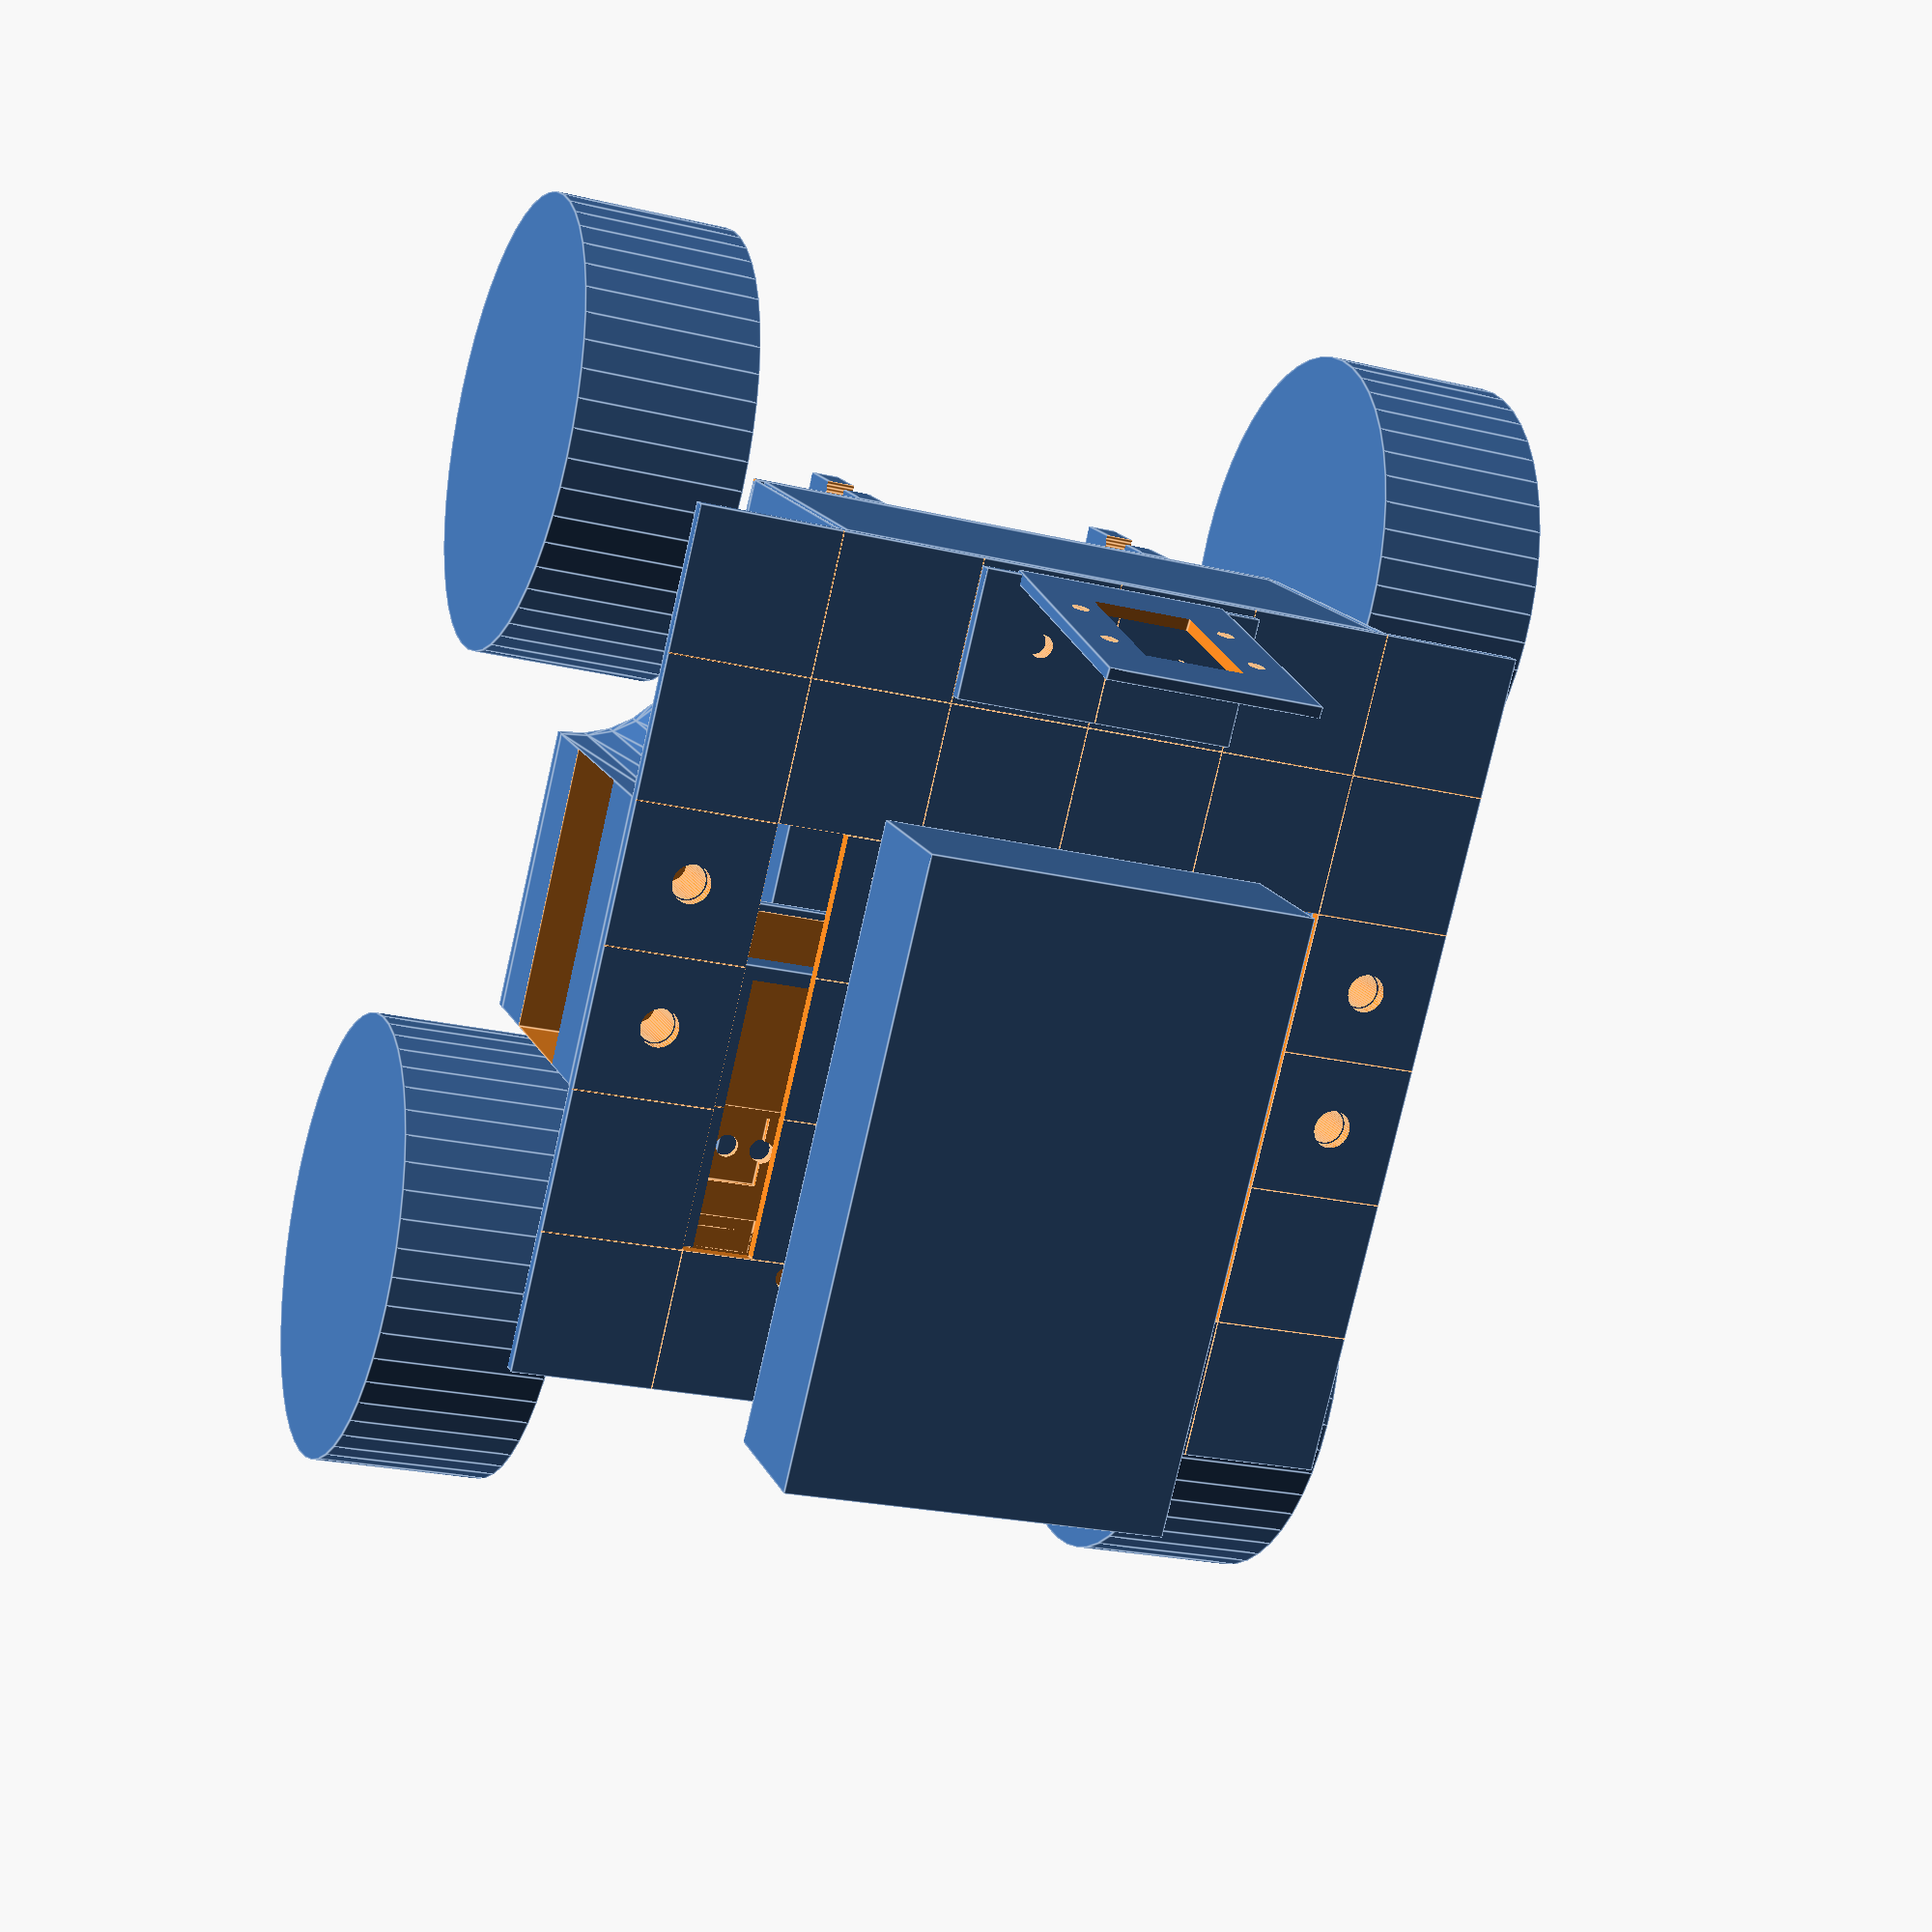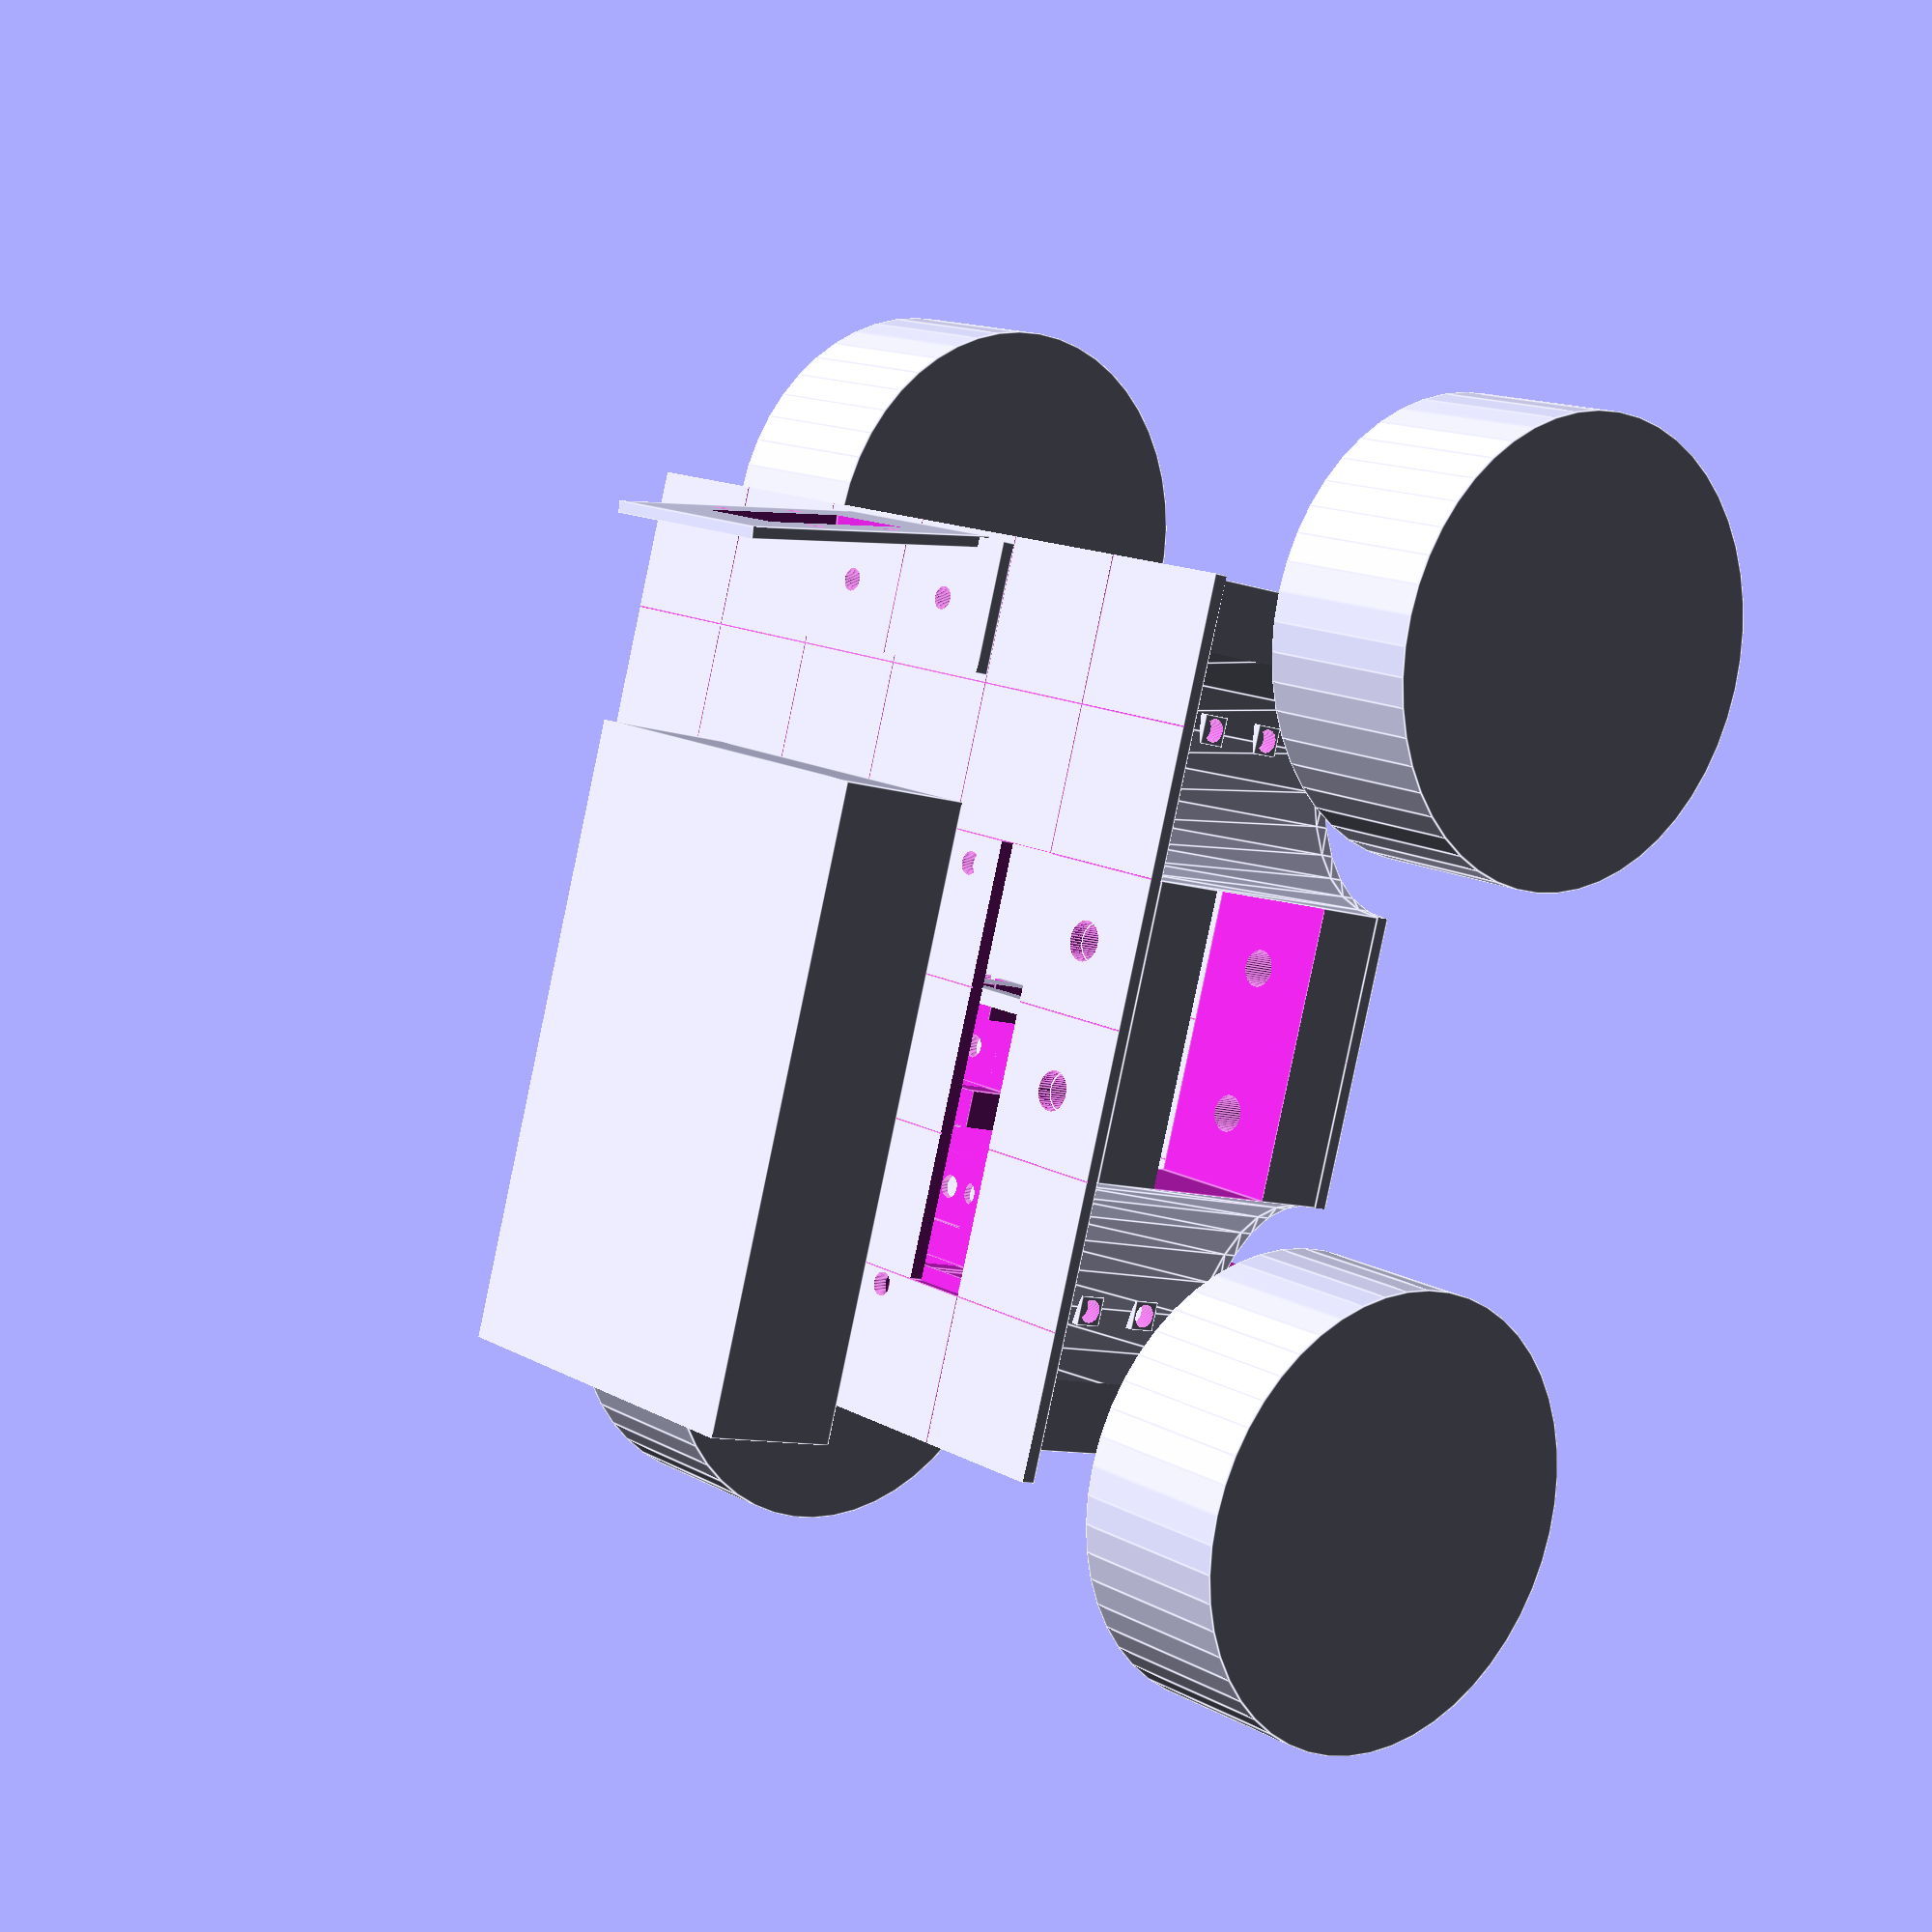
<openscad>

module rpi(){
difference(){
    union(){
    translate([-24.5,20-62, 1])cylinder(2, r=3,center=true,$fn=50);
    translate([ 24.5,20-62, 1])cylinder(2, r=3,center=true,$fn=50);
    translate([-24.5, 20-4, 1])cylinder(2, r=3,center=true,$fn=50);
    translate([ 24.5, 20-4, 1])cylinder(2, r=3,center=true,$fn=50);
    }
    translate([-24.5,20-62, 1])cylinder(4, r=1.6,center=true,$fn=50);
    translate([ 24.5,20-62, 1])cylinder(4, r=1.6,center=true,$fn=50);
    translate([-24.5, 20-4, 1])cylinder(4, r=1.6,center=true,$fn=50);
    translate([ 24.5, 20-4, 1])cylinder(4, r=1.6,center=true,$fn=50);
}
}
module part5_rpi(){
translate([0,-20,60])cube([55,88,20],center=true);
}

module cam(){
difference(){
    cube([30,40,1.6],center=true);
    cube([14,22,100],center=true);
    translate([-21/2,-12.5/2,0])cylinder(110, r=1.2,center=true,$fn=50);
    translate([ 21/2,-12.5/2,0])cylinder(110, r=1.2,center=true,$fn=50);
    translate([-21/2, 12.5/2,0])cylinder(110, r=1.2,center=true,$fn=50);
    translate([ 21/2, 12.5/2,0])cylinder(110, r=1.2,center=true,$fn=50);
}
}
module part4_cam(){
translate([0,55.8,64])rotate([98,0,0])cam();
difference(){
translate([0,50,5+40])cube([40,18,2],center=true);
translate([ 0,49,5.9+40])cube([0.21,18,0.21],center=true);
translate([ 10,50,5+40])cylinder(10, r=1.6,center=true,$fn=50);
translate([-10,50,5+40])cylinder(10, r=1.6,center=true,$fn=50);
}
}

module middle(){
difference(){
    translate([0,0,2/2])cube([120,120,2],center=true);

    //center
    translate([0,0,2/2])cube([40,40,3],center=true);

    //leftright
    translate([-35,-10,2/2])cube([10,60,3],center=true);
    translate([ 35,-10,2/2])cube([10,60,3],center=true);

    //cammount
    translate([ 10,50,0.5])cylinder(10, r=1.6,center=true,$fn=50);
    translate([-10,50,0.5])cylinder(10, r=1.6,center=true,$fn=50);
    translate([ 10,50,0.5])cylinder(1.01, r=2.5,center=true,$fn=50);
    translate([-10,50,0.5])cylinder(1.01, r=2.5,center=true,$fn=50);

    //rpi
    translate([-24.5,20-62, 1])cylinder(4, r=1.6,center=true,$fn=50);
    translate([ 24.5,20-62, 1])cylinder(4, r=1.6,center=true,$fn=50);
    translate([-24.5, 20-4, 1])cylinder(4, r=1.6,center=true,$fn=50);
    translate([ 24.5, 20-4, 1])cylinder(4, r=1.6,center=true,$fn=50);

    //hole
    translate([-50,-10,0])cylinder(100, r=2.7,center=true,$fn=50);
    translate([-50, 10,0])cylinder(100, r=2.7,center=true,$fn=50);
    translate([ 50,-10,0])cylinder(100, r=2.7,center=true,$fn=50);
    translate([ 50, 10,0])cylinder(100, r=2.7,center=true,$fn=50);

    //translate([-20, 20,0])cylinder(100, r=1.6,center=true,$fn=50);
    //translate([  0, 20,0])cylinder(100, r=1.6,center=true,$fn=50);
    //translate([ 20, 20,0])cylinder(100, r=1.6,center=true,$fn=50);

    //marker line
    translate([0,-40,0.1])cube([120,0.2,0.21],center=true);
    translate([0,-20,0.1])cube([120,0.2,0.21],center=true);
    translate([0,  0,0.1])cube([120,0.2,0.21],center=true);
    translate([0, 20,0.1])cube([120,0.2,0.21],center=true);
    translate([0, 40,0.1])cube([120,0.2,0.21],center=true);
    translate([-40,0,0.1])cube([0.2,120,0.21],center=true);
    translate([-20,0,0.1])cube([0.2,120,0.21],center=true);
    translate([  0,0,0.1])cube([0.2,120,0.21],center=true);
    translate([ 20,0,0.1])cube([0.2,120,0.21],center=true);
    translate([ 40,0,0.1])cube([0.2,120,0.21],center=true);

    translate([0,-40,1.9])cube([120,0.2,0.21],center=true);
    translate([0,-20,1.9])cube([120,0.2,0.21],center=true);
    translate([0,  0,1.9])cube([120,0.2,0.21],center=true);
    translate([0, 20,1.9])cube([120,0.2,0.21],center=true);
    translate([0, 40,1.9])cube([120,0.2,0.21],center=true);
    translate([-40,0,1.9])cube([0.2,120,0.21],center=true);
    translate([-20,0,1.9])cube([0.2,120,0.21],center=true);
    translate([  0,0,1.9])cube([0.2,120,0.21],center=true);
    translate([ 20,0,1.9])cube([0.2,120,0.21],center=true);
    translate([ 40,0,1.9])cube([0.2,120,0.21],center=true);
}
}

module part3_top(){
//translate([0,0,2+40+2])rpi();

translate([0,0,2+40])middle();
}

module bezier(h){
linear_extrude(height=h)polygon([
    for(t=[0:0.1:1.0])    [20*t*t, 40*(1-t)*(1-t)],
    [0, 0]
    ]);
}

module batterydock(){
    difference(){
    cube([80,40,40],center=true);
    cube([76,40.02,40.02],center=true);
    }
}

module l298n(){
difference(){
    union(){
        translate([-27.5,20-60,2+2/2])cylinder(2, r=3,center=true,$fn=50);
        translate([ 27.5,20-60,2+2/2])cylinder(2, r=3,center=true,$fn=50);
        translate([-14.5, 20-6,2+2/2])cylinder(2, r=3,center=true,$fn=50);
        translate([ 14.5, 20-6,2+2/2])cylinder(2, r=3,center=true,$fn=50);
    }
        translate([-27.5,20-60,2+2/2])cylinder(10, r=1.6,center=true,$fn=50);
        translate([ 27.5,20-60,2+2/2])cylinder(10, r=1.6,center=true,$fn=50);
        translate([-14.5, 20-6,2+2/2])cylinder(10, r=1.6,center=true,$fn=50);
        translate([ 14.5, 20-6,2+2/2])cylinder(10, r=1.6,center=true,$fn=50);
}
}

module bottom(){
difference(){
    translate([0,0,2/2])cube([120,120,2],center=true);

    //screw hole
    translate([-50,-10,0])cylinder(100, r=2.7,center=true,$fn=50);
    translate([-50, 10,0])cylinder(100, r=2.7,center=true,$fn=50);
    translate([ 50,-10,0])cylinder(100, r=2.7,center=true,$fn=50);
    translate([ 50, 10,0])cylinder(100, r=2.7,center=true,$fn=50);

    //cable hole
    translate([-40+5/2, 0,0])cube([5,10,30],center=true,$fn=50);
    translate([ 40-5/2, 0,0])cube([5,10,30],center=true,$fn=50);

    //corner
    translate([-50.01,-40.01,2/2])cube([20,40,4],center=true);
    translate([ 50.01,-40.01,2/2])cube([20,40,4],center=true);
    translate([-50.01, 40.01,2/2])cube([20,40,4],center=true);
    translate([ 50.01, 40.01,2/2])cube([20,40,4],center=true);

    //hole
    //translate([-40,-20,0])cylinder(100, r=2.7,center=true,$fn=50);
    //translate([-40, 20,0])cylinder(100, r=2.7,center=true,$fn=50);
    //translate([ 40,-20,0])cylinder(100, r=2.7,center=true,$fn=50);
    //translate([ 40, 20,0])cylinder(100, r=2.7,center=true,$fn=50);

    //translate([-20, 20,0])cylinder(100, r=1.6,center=true,$fn=50);
    //translate([  0, 20,0])cylinder(100, r=1.6,center=true,$fn=50);
    //translate([ 20, 20,0])cylinder(100, r=1.6,center=true,$fn=50);

    //marker line
    translate([0,-40,0.1])cube([120,0.2,0.21],center=true);
    translate([0,-20,0.1])cube([120,0.2,0.21],center=true);
    translate([0,  0,0.1])cube([120,0.2,0.21],center=true);
    translate([0, 20,0.1])cube([120,0.2,0.21],center=true);
    translate([0, 40,0.1])cube([120,0.2,0.21],center=true);
    translate([-40,0,0.1])cube([0.2,120,0.21],center=true);
    translate([-20,0,0.1])cube([0.2,120,0.21],center=true);
    translate([  0,0,0.1])cube([0.2,120,0.21],center=true);
    translate([ 20,0,0.1])cube([0.2,120,0.21],center=true);
    translate([ 40,0,0.1])cube([0.2,120,0.21],center=true);

    translate([0,-40,1.9])cube([120,0.2,0.21],center=true);
    translate([0,-20,1.9])cube([120,0.2,0.21],center=true);
    translate([0,  0,1.9])cube([120,0.2,0.21],center=true);
    translate([0, 20,1.9])cube([120,0.2,0.21],center=true);
    translate([0, 40,1.9])cube([120,0.2,0.21],center=true);
    translate([-40,0,1.9])cube([0.2,120,0.21],center=true);
    translate([-20,0,1.9])cube([0.2,120,0.21],center=true);
    translate([  0,0,1.9])cube([0.2,120,0.21],center=true);
    translate([ 20,0,1.9])cube([0.2,120,0.21],center=true);
    translate([ 40,0,1.9])cube([0.2,120,0.21],center=true);

    //l298
    translate([-27.5,20-60,0.5])cylinder(1.01, r=2.5,center=true,$fn=50);
    translate([ 27.5,20-60,0.5])cylinder(1.01, r=2.5,center=true,$fn=50);
    translate([-14.5,20-6,0.5])cylinder(1.01, r=2.5,center=true,$fn=50);
    translate([ 14.5,20-6,0.5])cylinder(1.01, r=2.5,center=true,$fn=50);

    translate([-27.5,20-60,0])cylinder(10, r=1.6,center=true,$fn=50);
    translate([ 27.5,20-60,0])cylinder(10, r=1.6,center=true,$fn=50);
    translate([-14.5,20-6,0])cylinder(10, r=1.6,center=true,$fn=50);
    translate([ 14.5,20-6,0])cylinder(10, r=1.6,center=true,$fn=50);
}
}

module motorseat(){
difference(){
    cube([24,120,4],center=true);
    cube([26,70,10],center=true);

    //shaft hole
    translate([0, 60,0])cylinder(10, r=4,center=true,$fn=50);
    translate([0,-60,0])cylinder(10, r=4,center=true,$fn=50);

    //shaft hole
    translate([0, 60-11.5,0])cylinder(10, r=2,center=true,$fn=50);
    translate([0,-60+11.5,0])cylinder(10, r=2,center=true,$fn=50);

    //screw hole
    translate([-8.6, 60-21,0])cylinder(10, r=1.6,center=true,$fn=50);
    translate([ 8.6, 60-21,0])cylinder(10, r=1.6,center=true,$fn=50);
    translate([-8.6,-60+21,0])cylinder(10, r=1.6,center=true,$fn=50);
    translate([ 8.6,-60+21,0])cylinder(10, r=1.6,center=true,$fn=50);
}
}

module part2_battery(){
    translate([ 0,40,2+20])cube([78,40,40],center=true);
}
module zhuomian(){
    difference(){
        union(){
        translate([ 0,10,0])cube([80,60,20],center=true);
        translate([ 30,42.5,-9])cube([20,5,2],center=true);
        translate([-30,42.5,-9])cube([20,5,2],center=true);
        }
        translate([ 0,10,5])cube([76,56,10.01],center=true);

        //screw
        translate([-40,20,0])rotate([0,90,0])cylinder(h=20,r=1.6,center=true,$fn=50);
        translate([ 40,20,0])rotate([0,90,0])cylinder(h=20,r=1.6,center=true,$fn=50);
        //screw
        translate([-40,0,0])rotate([0,90,0])cylinder(h=20,r=1.6,center=true,$fn=50);
        translate([ 40,0,0])rotate([0,90,0])cylinder(h=20,r=1.6,center=true,$fn=50);
        //screw
        translate([-40+2+1.5,0,0])rotate([0,90,0])cylinder(h=3,r=3.5,center=true,$fn=50);
        translate([ 40-2-1.5,0,0])rotate([0,90,0])cylinder(h=3,r=3.5,center=true,$fn=50);

        //near
        translate([  0,-20+0.1,0])cube([0.21,0.21,80.1],center=true);
        translate([-20,-20+0.1,0])cube([0.21,0.21,80.1],center=true);
        translate([ 20,-20+0.1,0])cube([0.21,0.21,80.1],center=true);
        //translate([  0,-20+0.1,0])cube([80,0.21,0.21],center=true);
        //far
        translate([  0,40-0.1,0])cube([0.21,0.21,80.1],center=true);
        translate([-20,40-0.1,0])cube([0.21,0.21,80.1],center=true);
        translate([ 20,40-0.1,0])cube([0.21,0.21,80.1],center=true);
        //translate([  0,40-0.1,0])cube([80,0.21,0.21],center=true);
        //left
        translate([-40+0.1, 0,0])cube([0.2,0.4,80],center=true);
        translate([-40+0.1,20,0])cube([0.2,0.4,80],center=true);
        translate([-40+0.1, 0,0])cube([0.2,20,0.4],center=true);
        //right
        translate([ 40-0.1, 0,0])cube([0.2,0.4,80],center=true);
        translate([ 40-0.1,20,0])cube([0.2,0.4,80],center=true);
        translate([ 40-0.1,0,0])cube([0.2,20,0.4],center=true);
        //top
        translate([ 0, 0,10-0.1])cube([80,0.21,0.21],center=true);
        translate([ 0,20,10-0.1])cube([80,0.21,0.21],center=true);
        translate([ 0, 0,10-0.1])cube([0.21,80,0.21],center=true);
        translate([-20,0,10-0.1])cube([0.21,80,0.21],center=true);
        translate([ 20,0,10-0.1])cube([0.21,80,0.21],center=true);
        //bot
        translate([ 0, 0,-10+0.1])cube([80,0.21,0.21],center=true);
        translate([ 0,20,-10+0.1])cube([80,0.21,0.21],center=true);
        translate([ 0, 0,-10+0.1])cube([0.21,80,0.21],center=true);
        translate([-20,0,-10+0.1])cube([0.21,80,0.21],center=true);
        translate([ 20,0,-10+0.1])cube([0.21,80,0.21],center=true);

        //0,0: xt60
        translate([-30,-2.5, 0.5-5])cube([13,5.01,9.01],center=true);
        translate([-30,-10, 0.5-5])cube([16.4,16.4,9.01],center=true);
        translate([-30,-20+2.5, 0.5-5])cube([14,5.01,9.01],center=true);
        //1,0: xh254
        translate([-10,-3/2, 2-5])cube([7,3.01,6.01],center=true);
        translate([-10,-10, 1-5])cube([9,15,8.01],center=true);
        translate([-10,-10-15/2+7/2, 1-5])cube([11,7.01,8.01],center=true);
        translate([-10,-10-15/2-0.5, 1-5])cube([9,1,8.01],center=true);
        translate([-10,-19.01, 0.4-5])cube([13,2,9.21],center=true);
        //2,0: xt60
        translate([10,-2.5, 0.5-5])cube([13,5.01,9.01],center=true);
        translate([10,-10, 0.5-5])cube([16.4,16.4,9.01],center=true);
        translate([10,-20+2.5, 0.5-5])cube([14,5.01,9.01],center=true);
        //3,0 xh254
        translate([30,-3/2, 2-5])cube([7,3.01,6.01],center=true);
        translate([30,-10, 1-5])cube([9,15,8.01],center=true);
        translate([30,-10-15/2+7/2, 1-5])cube([11,7.01,8.01],center=true);
        translate([30,-10-15/2-0.5, 1-5])cube([9,1,8.01],center=true);
        translate([30,-19.01, 0.4-5])cube([14,2,9.21],center=true);

        //0,1
        translate([-30, 10, 1-5])cube([16,20,8.01],center=true);
        translate([-20-1, 10, 1-5])cube([2.01,20,8.01],center=true);
        translate([-30, 10,-8.5+0.01])cube([10,10,1],center=true);
        translate([-30-5, 10,-10])cylinder(h=10,r=1.6,center=true,$fn=50);
        translate([-30, 10,-10])cylinder(h=10,r=1.6,center=true,$fn=50);
        translate([-30+5, 10,-10])cylinder(h=10,r=1.6,center=true,$fn=50);
        //1,1
        translate([-10, 10, 1-5])cube([20,20,8.01],center=true);
        translate([-10, 10, 1-5])cube([20,20,8.01],center=true);
        translate([-10, 10,-8.5+0.01])cube([10,10,1],center=true);
        translate([-10-5, 10,-10])cylinder(h=10,r=1.6,center=true,$fn=50);
        translate([-10, 10,-10])cylinder(h=10,r=1.6,center=true,$fn=50);
        translate([-10+5, 10,-10])cylinder(h=10,r=1.6,center=true,$fn=50);
        //2,1
        translate([ 10, 10, 1-5])cube([20,20,8.01],center=true);
        translate([ 10, 10,-8.5+0.01])cube([10,10,1],center=true);
        translate([ 10-5, 10,-10])cylinder(h=10,r=1.6,center=true,$fn=50);
        translate([ 10, 10,-10])cylinder(h=10,r=1.6,center=true,$fn=50);
        translate([ 10+5, 10,-10])cylinder(h=10,r=1.6,center=true,$fn=50);
        //3,1
        translate([ 30, 10, 1-5])cube([16,20,8.01],center=true);
        translate([ 20+1, 10, 1-5])cube([2.01,20,8.01],center=true);
        translate([ 30, 10,-8.5+0.01])cube([10,10,1],center=true);
        translate([ 30-5, 10,-10])cylinder(h=10,r=1.6,center=true,$fn=50);
        translate([ 30, 10,-10])cylinder(h=10,r=1.6,center=true,$fn=50);
        translate([ 30+5, 10,-10])cylinder(h=10,r=1.6,center=true,$fn=50);

        //0,2: bulk
        translate([-30, 30, 1-5])cube([16,28,8.01],center=true);
        translate([-40, 30, -4])cube([20.01,10.01,8.01],center=true);
        translate([-30, 40, 5-5/2])cube([16,5,5],center=true);
        translate([-21, 30, -4])cube([2.01,10.01,8.01],center=true);
        //1,2
        translate([-10+2.5, 30, 1-5])cube([15,20.01,8.01],center=true);
        translate([-10, 30, -4])cube([20.01,10.01,8.01],center=true);
        //2,2
        translate([ 10-2.5, 30, 1-5])cube([15,20.01,8.01],center=true);
        translate([10, 30, -4])cube([20.01,10.01,8.01],center=true);
        //3,2: ads1115
        translate([ 30, 30, -4])cube([18,28,8.01],center=true);
        translate([ 40, 30, -4])cube([20.01,10.01,8.01],center=true);
        translate([ 21, 30, -4])cube([2.01,10.01,8.01],center=true);
        translate([35,30+22.5/2,0-10])cylinder(h=5,r=1.6,center=true,$fn=50);
        translate([35,30-22.5/2,0-10])cylinder(h=5,r=1.6,center=true,$fn=50);
        translate([ 30-9+1.5, 30, -10])cube([3,26,5],center=true);
        translate([ 30, 40-1, 5-5/2])cube([18,2.01,5],center=true);

        //8v, 5v, 4v, 3v, 0v
        translate([-10,20,-10])cylinder(h=5,r=1.6,center=true,$fn=50);
        translate([ -5,20,-10])cylinder(h=5,r=1.6,center=true,$fn=50);
        translate([  0,20,-10])cylinder(h=5,r=1.6,center=true,$fn=50);
        translate([  5,20,-10])cylinder(h=5,r=1.6,center=true,$fn=50);
        translate([ 10,20,-10])cylinder(h=5,r=1.6,center=true,$fn=50);

        //4v, 2.5v, 2v, 1.5v, 0v
        translate([-10,30,-10])cylinder(h=5,r=1.6,center=true,$fn=50);
        translate([- 5,30,-10])cylinder(h=5,r=1.6,center=true,$fn=50);
        translate([  0,30,-10])cylinder(h=5,r=1.6,center=true,$fn=50);
        translate([  5,30,-10])cylinder(h=5,r=1.6,center=true,$fn=50);
        translate([ 10,30,-10])cylinder(h=5,r=1.6,center=true,$fn=50);

        //0v
        translate([-10,40,-10])cylinder(h=5,r=1.6,center=true,$fn=50);
        translate([- 5,40,-10])cylinder(h=5,r=1.6,center=true,$fn=50);
        translate([  0,40,-10])cylinder(h=5,r=1.6,center=true,$fn=50);
        translate([  5,40,-10])cylinder(h=5,r=1.6,center=true,$fn=50);
        translate([ 10,40,-10])cylinder(h=5,r=1.6,center=true,$fn=50);
    }
}
/*
module zhuotui(){
    difference(){
        //
        //cube([40,40,1.6],center=true);
        hull(){
        translate([0,0,-0.79])cube([40,40,0.01],center=true);
        translate([0,0, 0.79])cube([40-3.2,40-3.2,0.01],center=true);
        }

        //hole
        cylinder(100, r=1.6,center=true,$fn=50);

        //connector
        translate([-15,-15,0])cube([10.01, 10.01, 10],center=true);
        translate([ 15,-15,0])cube([10.01, 10.01, 10],center=true);
        translate([-15, 15,0])cube([10.01, 10.01, 10],center=true);
        translate([ 15, 15,0])cube([10.01, 10.01, 10],center=true);

        //top
        translate([ 0,  0,0.8-0.1])cube([80,0.21,0.21],center=true);
        translate([ 0,-10,0.8-0.1])cube([80,0.21,0.21],center=true);
        translate([ 0, 10,0.8-0.1])cube([80,0.21,0.21],center=true);
        translate([ 0,  0,0.8-0.1])cube([0.21,80,0.21],center=true);
        translate([-10, 0,0.8-0.1])cube([0.21,80,0.21],center=true);
        translate([ 10, 0,0.8-0.1])cube([0.21,80,0.21],center=true);

        //bot
        translate([ 0,  0,-0.8+0.1])cube([80,0.21,0.21],center=true);
        translate([ 0,-10,-0.8+0.1])cube([80,0.21,0.21],center=true);
        translate([ 0, 10,-0.8+0.1])cube([80,0.21,0.21],center=true);
        translate([ 0,  0,-0.8+0.1])cube([0.21,80,0.21],center=true);
        translate([-10, 0,-0.8+0.1])cube([0.21,80,0.21],center=true);
        translate([ 10, 0,-0.8+0.1])cube([0.21,80,0.21],center=true);
    }
}*/
module part2_power(){
    //zhuomian();
    //zhuotui();

    translate([ 0,-40,2+30])zhuomian();
    //translate([-40+0.8,-40,2+20])rotate([0, 90,0])zhuotui();
    //translate([ 40-0.8,-40,2+20])rotate([0,-90,0])zhuotui();
}
module part2_l298n(){
    translate([ 0,-20,2+10])cube([60,80,14],center=true);
}
module part2_kuang_base1(){
    //shang
    difference(){
        union(){
        translate([-10, 40,1.2])cube([4,4,2.4],center=true);
        translate([  0, 40,1.2])cube([4,4,2.4],center=true);
        translate([ 10, 40,1.2])cube([4,4,2.4],center=true);
        translate([20,20,0])rotate([0,-90,0])bezier(40);
        translate([0,40,0.2])cube([40,40,0.4],center=true);
        }
        translate([-10,40,0])cylinder(10, r=1.6,center=true,$fn=50);
        translate([  0,40,0])cylinder(10, r=1.6,center=true,$fn=50);
        translate([ 10,40,0])cylinder(10, r=1.6,center=true,$fn=50);
    }
    //zhong
    difference(){
        translate([0,0,10])cube([40,40,20],center=true);
        translate([0,0,10])cube([20,39.9,20.02],center=true);
        translate([0,10,10])rotate([0,90,0])cylinder(100, r=2.5,center=true,$fn=50);
        translate([0,-10,10])rotate([0,90,0])cylinder(100, r=2.5,center=true,$fn=50);
    }
    //xia
    difference(){
        union(){
        translate([-10,-40,1.2])cube([4,4,2.4],center=true);
        translate([  0,-40,1.2])cube([4,4,2.4],center=true);
        translate([ 10,-40,1.2])cube([4,4,2.4],center=true);
        mirror([0,1,0])translate([20,20,0])rotate([0,-90,0])bezier(40);
        translate([0,-40,0.2])cube([40,40,0.4],center=true);
        }
        translate([-10,-40,0])cylinder(10, r=1.6,center=true,$fn=50);
        translate([  0,-40,0])cylinder(10, r=1.6,center=true,$fn=50);
        translate([ 10,-40,0])cylinder(10, r=1.6,center=true,$fn=50);
    }
}
module part2_kuang_right(){
    translate([40,0,2+20])rotate([0,90,0])part2_kuang_base1();
}
module part2_kuang_left(){
    translate([-40,0,2+20])rotate([0,-90,0])part2_kuang_base1();
}

module part1_dipan(){
bottom();
//l298n();

translate([ 40, 20,0])bezier(2);
translate([ 40,-20,0])mirror([0,1,0])bezier(2);
translate([-40, 20,0])mirror([1,0,0])bezier(2);
translate([-40,-20,0])rotate([0,0,180])bezier(2);

translate([-40+18,0,-24/2])rotate([0,90,0])motorseat();
translate([ 40-18,0,-24/2])rotate([0,90,0])motorseat();
}


module wheel(){
    rotate([0,90,0])cylinder(25, r=65/2,center=true,$fn=50);
}
module part1_wheel(){
translate([-60,-60,-24/2])wheel();
translate([ 60,-60,-24/2])wheel();
translate([-60, 60,-24/2])wheel();
translate([ 60, 60,-24/2])wheel();
}

module screwhelper()
{
difference(){
    cylinder(2, r=3,center=true,$fn=50);
    cylinder(4, r=1.6,center=true,$fn=50);
}
}



//for preview

part5_rpi();
part4_cam();
part3_top();

part2_kuang_right();
part2_kuang_left();
part2_battery();
part2_power();
part2_l298n();

part1_dipan();
part1_wheel();




//for print
//part3_top();
//rotate([-98,0,0])part4_cam();
//part2_kuang_base1();
//zhuomian();
//rotate([0,180,0])part1_dipan();
//screwhelper();

</openscad>
<views>
elev=164.7 azim=193.6 roll=198.1 proj=p view=edges
elev=9.7 azim=18.0 roll=48.5 proj=p view=edges
</views>
